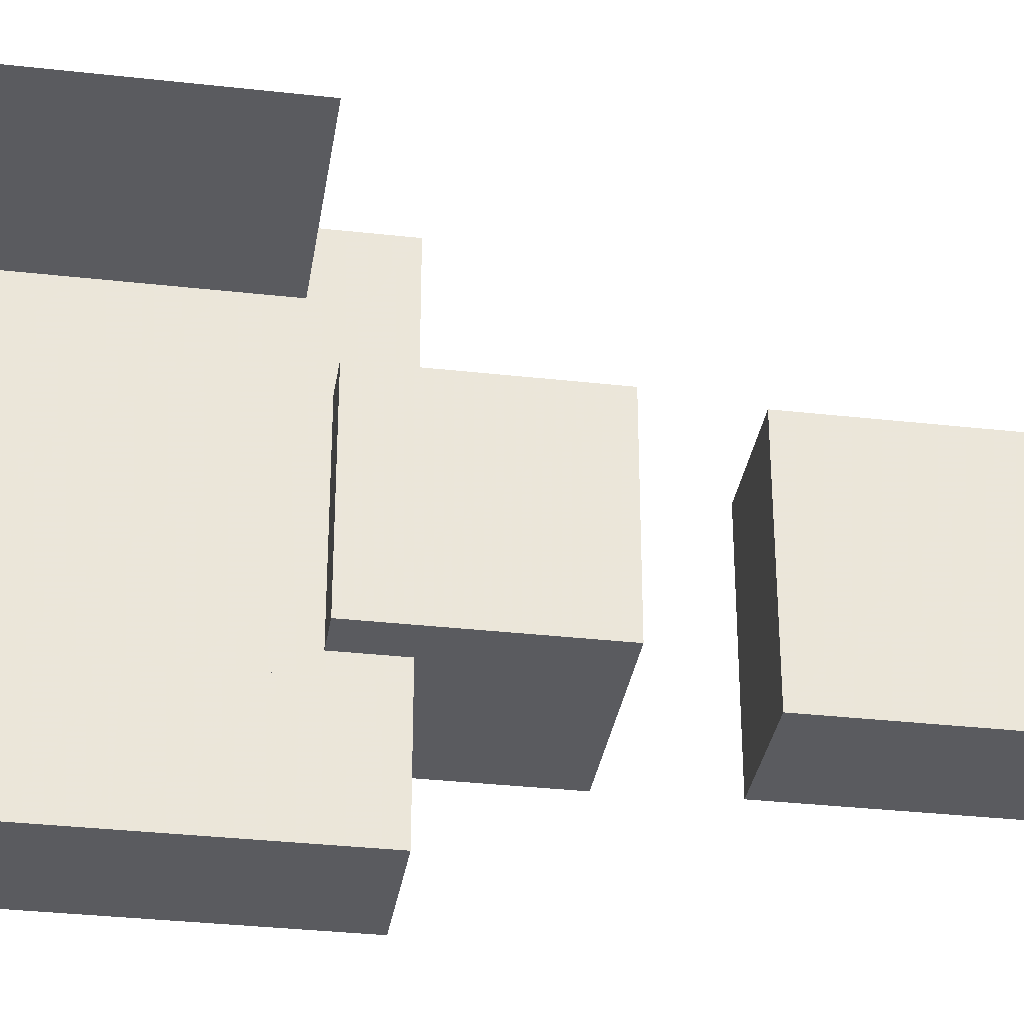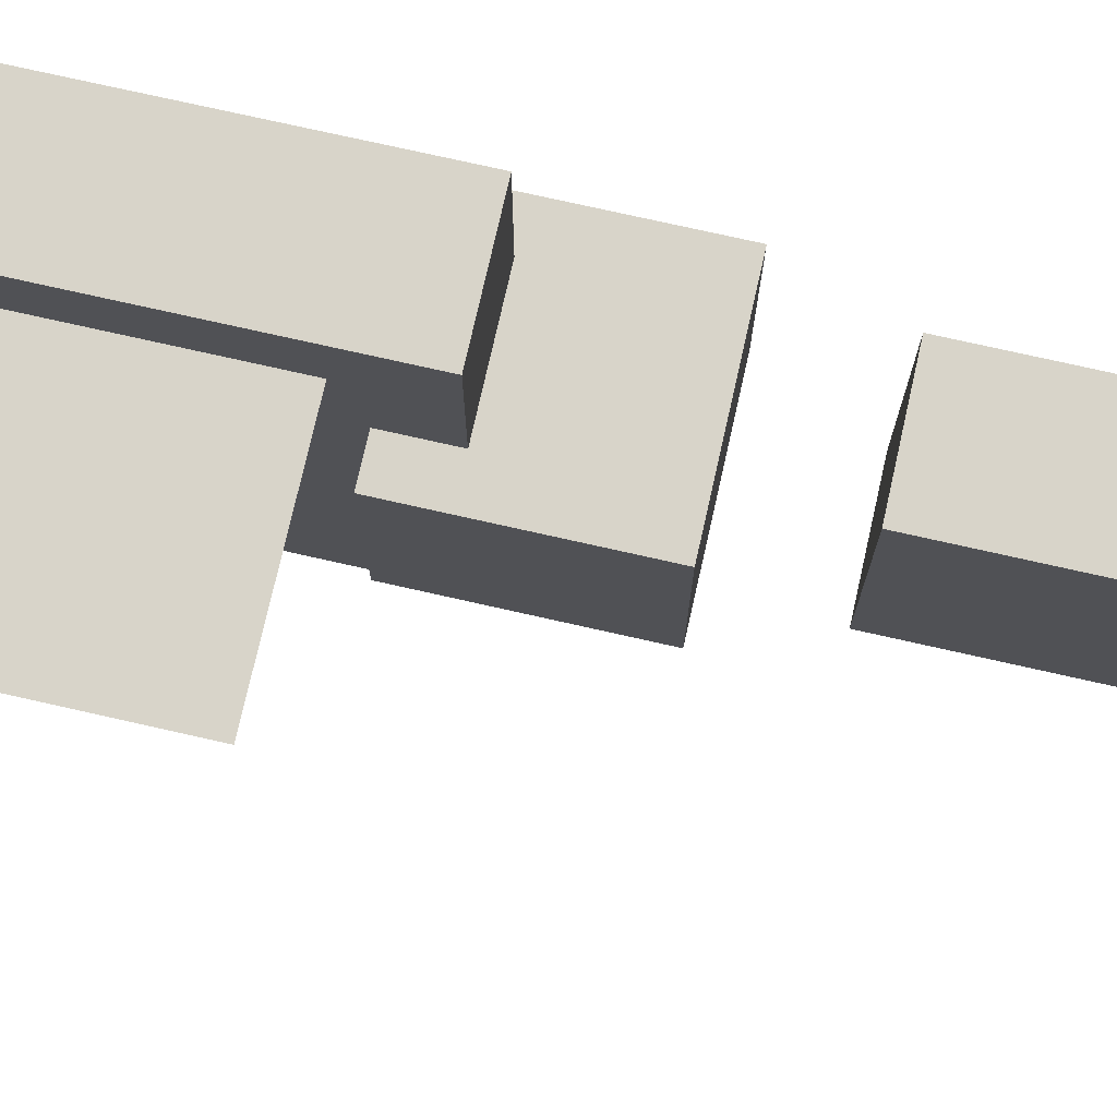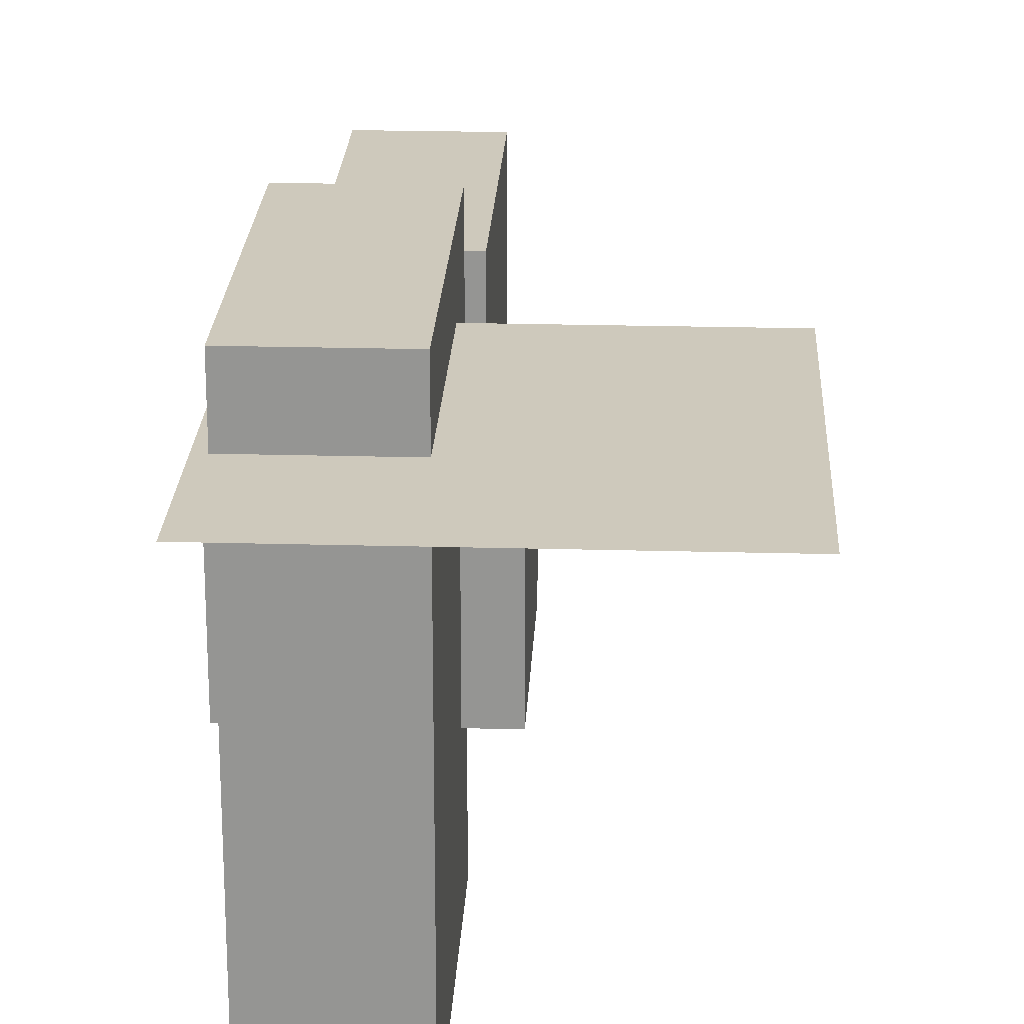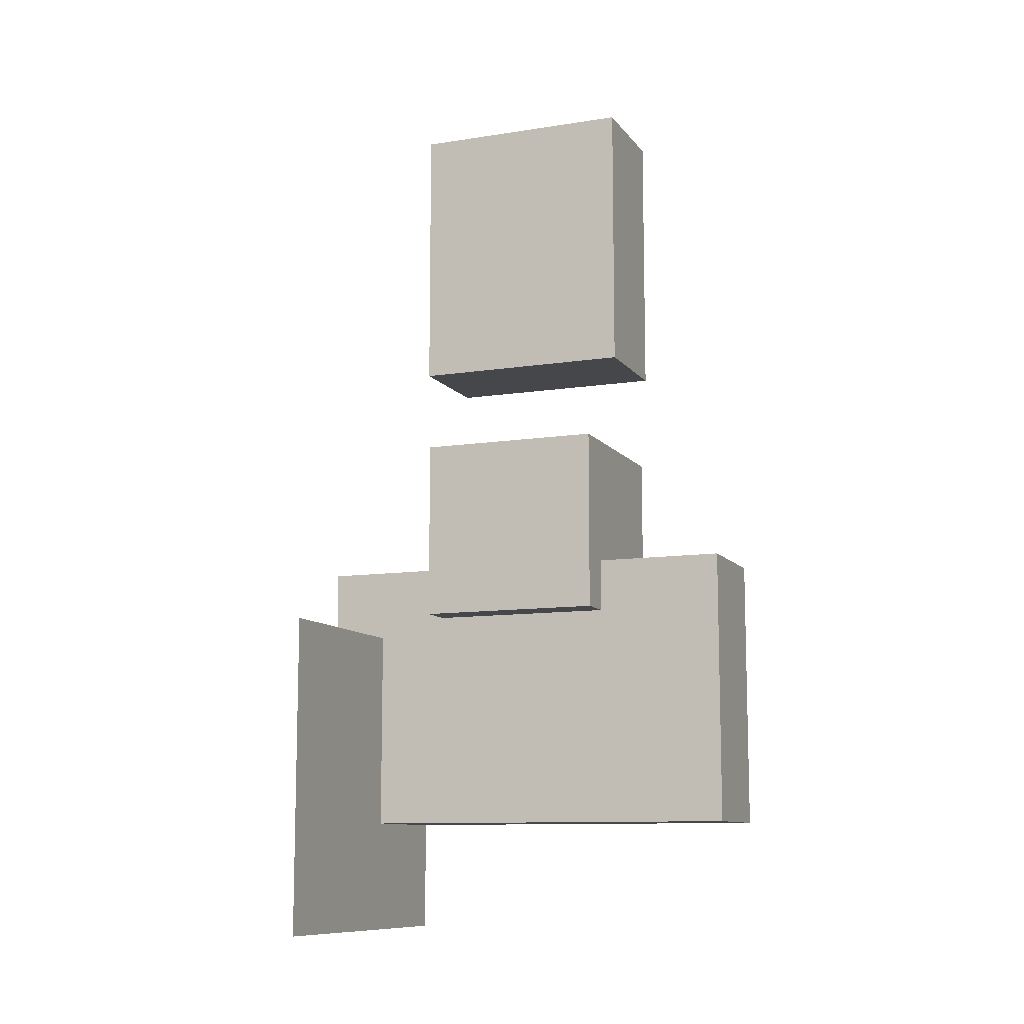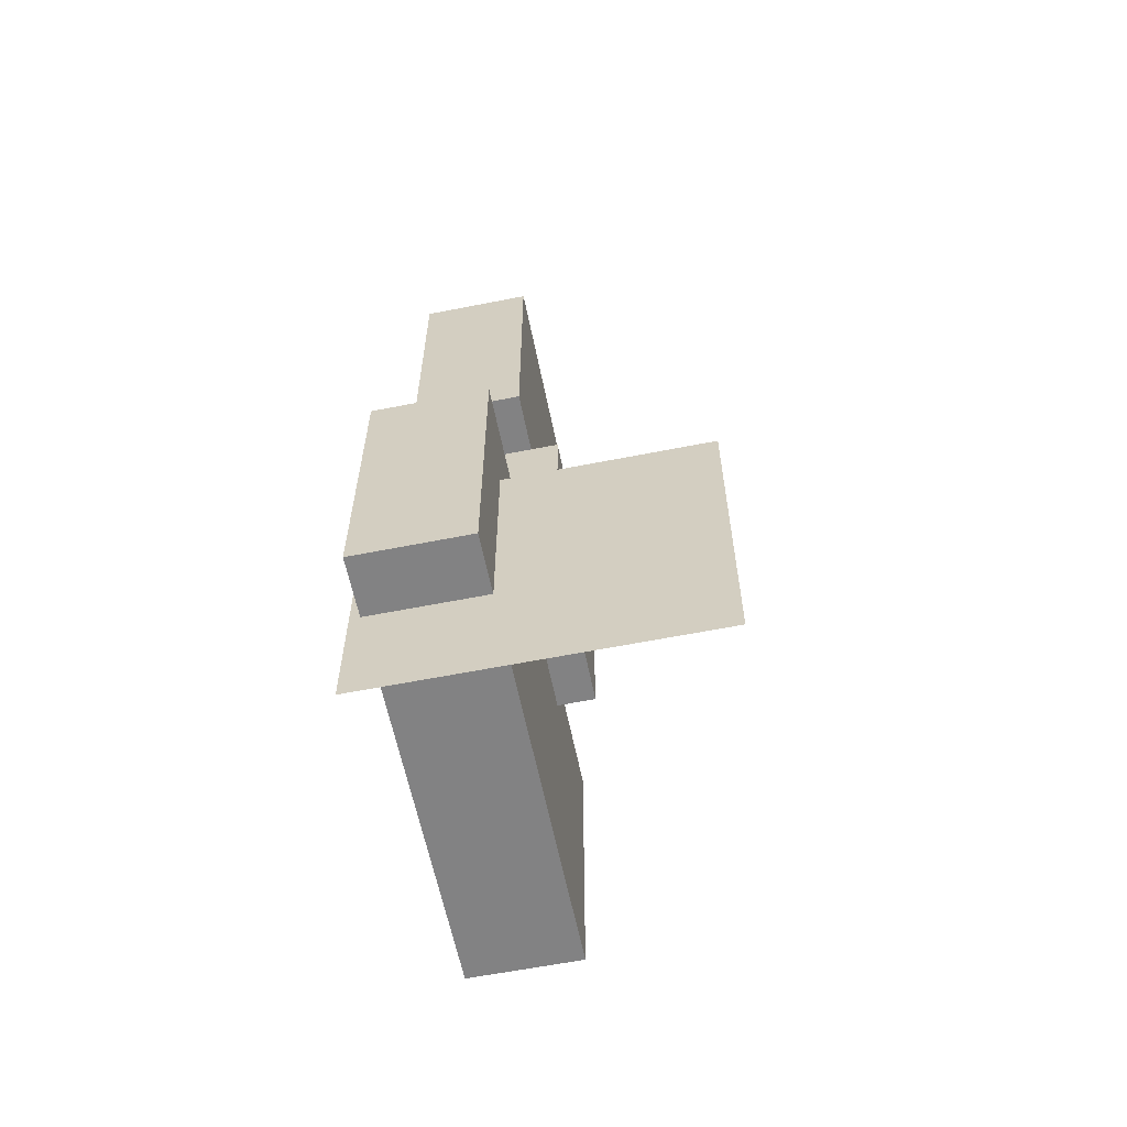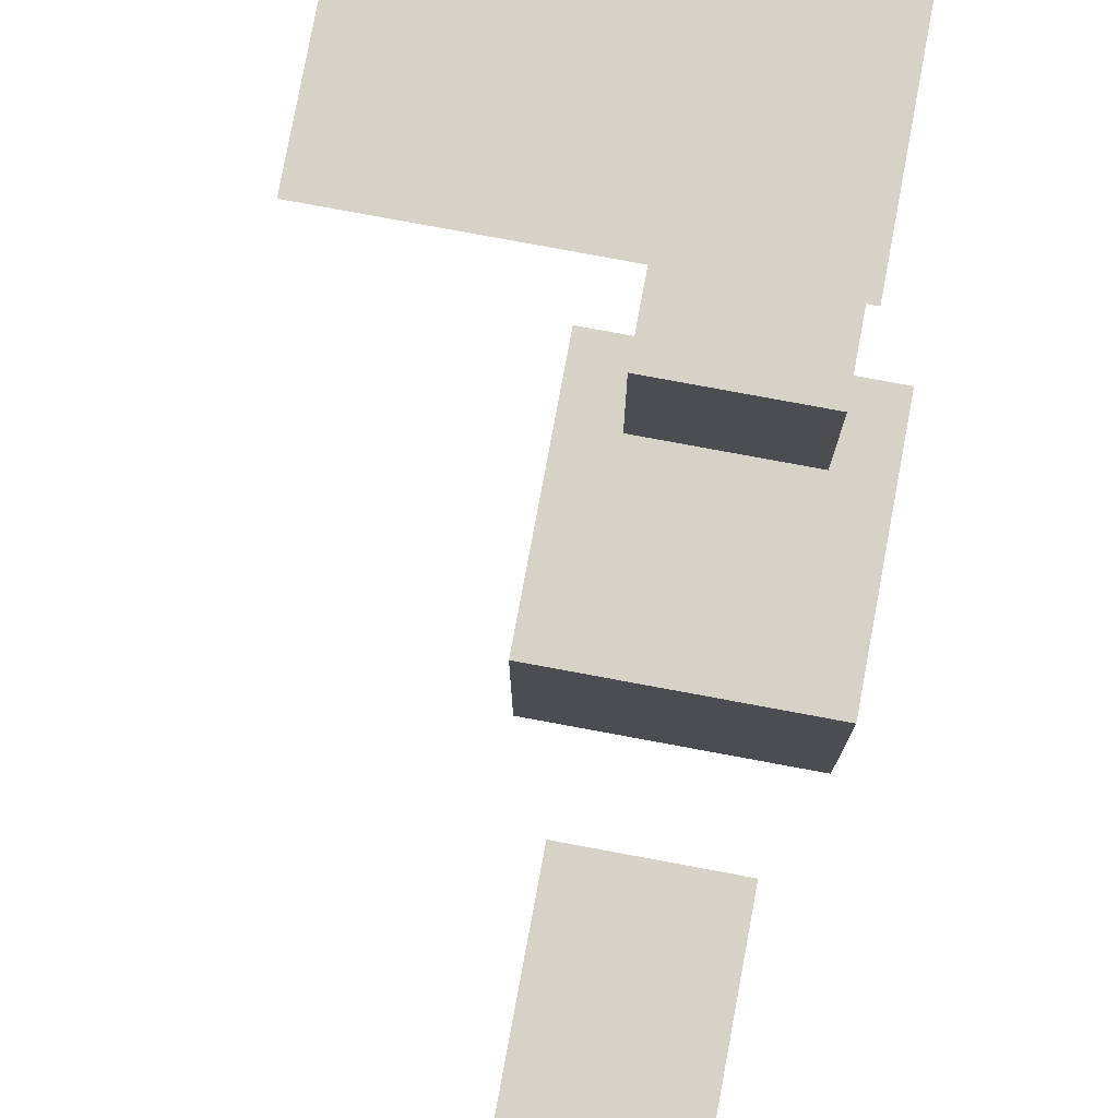
<metadata>
{"format":"obj","ext":"obj","renderer":"f3d","projection":"perspective","resolution":1024,"background":"white","views":[{"elev":-33.2,"azim":81.2,"up":"+Z"},{"elev":75.2,"azim":102.7,"up":"+Z"},{"elev":22.3,"azim":2.7,"up":"+Z"},{"elev":-10.4,"azim":111.7,"up":"+Y"},{"elev":-60.9,"azim":11.4,"up":"+Y"},{"elev":78.5,"azim":-169.5,"up":"+Z"}]}
</metadata>
<code>
o item_Plane
v -0.4685 -2.433 1.192
v 1.824 -2.433 1.192
v 1.824 -0.1407 1.192
v -0.4685 -0.1407 1.192
f 1 4 3 2
o left_leg_Cube.004
v 0.4 -1.613 0.002311
v 0.4 -1.613 0.8023
v -0.4 -1.613 0.8023
v -0.4 -1.613 0.002311
v 0.4 0.3867 0.002311
v 0.4 0.3867 0.8023
v -0.4 0.3867 0.8023
v -0.4 0.3867 0.002311
v 0.4 -0.6133 0.8023
v 0.4 -0.6133 0.002311
v -0.4 -0.6133 0.8023
v -0.4 -0.6133 0.002311
f 5 6 7 8
f 9 12 11 10
f 5 14 13 6
f 14 9 10 13
f 6 13 15 7
f 13 10 11 15
f 7 15 16 8
f 15 11 12 16
f 9 14 16 12
f 14 5 8 16
o right_leg_Cube.003
v 0.4 -1.613 -0.7977
v 0.4 -1.613 0.002312
v -0.4 -1.613 0.002312
v -0.4 -1.613 -0.7977
v 0.4 0.3867 -0.7977
v 0.4 0.3867 0.002312
v -0.4 0.3867 0.002312
v -0.4 0.3867 -0.7977
v 0.4 -0.6133 0.002312
v 0.4 -0.6133 -0.7977
v -0.4 -0.6133 0.002312
v -0.4 -0.6133 -0.7977
f 17 18 19 20
f 21 24 23 22
f 17 26 25 18
f 26 21 22 25
f 18 25 27 19
f 25 22 23 27
f 19 27 28 20
f 27 23 24 28
f 21 26 28 24
f 26 17 20 28
o left_arm_Cube.002
v 0.4 -1.613 0.8023
v 0.4 -1.613 1.602
v -0.4 -1.613 1.602
v -0.4 -1.613 0.8023
v 0.4 0.3867 0.8023
v 0.4 0.3867 1.602
v -0.4 0.3867 1.602
v -0.4 0.3867 0.8023
v 0.4 -0.09847 1.602
v 0.4 -0.09847 0.8023
v -0.4 -0.09847 1.602
v -0.4 -0.09847 0.8023
v 0.4 -0.8559 1.602
v 0.4 -0.8559 0.8023
v -0.4 -0.8559 1.602
v -0.4 -0.8559 0.8023
f 29 30 31 32
f 33 36 35 34
f 38 33 34 37
f 37 34 35 39
f 39 35 36 40
f 33 38 40 36
f 29 42 41 30
f 42 38 37 41
f 30 41 43 31
f 41 37 39 43
f 31 43 44 32
f 43 39 40 44
f 38 42 44 40
f 42 29 32 44
o right_arm_Cube.001
v 0.4 -1.613 -1.598
v 0.4 -1.613 -0.7977
v -0.4 -1.613 -0.7977
v -0.4 -1.613 -1.598
v 0.4 0.3867 -1.598
v 0.4 0.3867 -0.7977
v -0.4 0.3867 -0.7977
v -0.4 0.3867 -1.598
v 0.4 -0.09847 -0.7977
v 0.4 -0.09847 -1.598
v -0.4 -0.09847 -0.7977
v -0.4 -0.09847 -1.598
v 0.4 -0.8559 -0.7977
v 0.4 -0.8559 -1.598
v -0.4 -0.8559 -0.7977
v -0.4 -0.8559 -1.598
f 45 46 47 48
f 49 52 51 50
f 54 49 50 53
f 53 50 51 55
f 55 51 52 56
f 49 54 56 52
f 45 58 57 46
f 58 54 53 57
f 46 57 59 47
f 57 53 55 59
f 47 59 60 48
f 59 55 56 60
f 54 58 60 56
f 58 45 48 60
o head_Cube.006
v 0.6685 -0.000472 -0.6685
v 0.6685 -0.000472 0.6685
v -0.6685 -0.000472 0.6685
v -0.6685 -0.000472 -0.6685
v 0.6685 1.336 -0.6685
v 0.6685 1.336 0.6685
v -0.6685 1.336 0.6685
v -0.6685 1.336 -0.6685
f 61 62 63 64
f 65 68 67 66
f 61 65 66 62
f 62 66 67 63
f 63 67 68 64
f 65 61 64 68
o body_Cube
v 0.4 2 -0.7977
v 0.4 2 0.8023
v -0.4 2 0.8023
v -0.4 2 -0.7977
v 0.4 4 -0.7977
v 0.4 4 0.8023
v -0.4 4 0.8023
v -0.4 4 -0.7977
f 69 70 71 72
f 73 76 75 74
f 69 73 74 70
f 70 74 75 71
f 71 75 76 72
f 73 69 72 76

</code>
